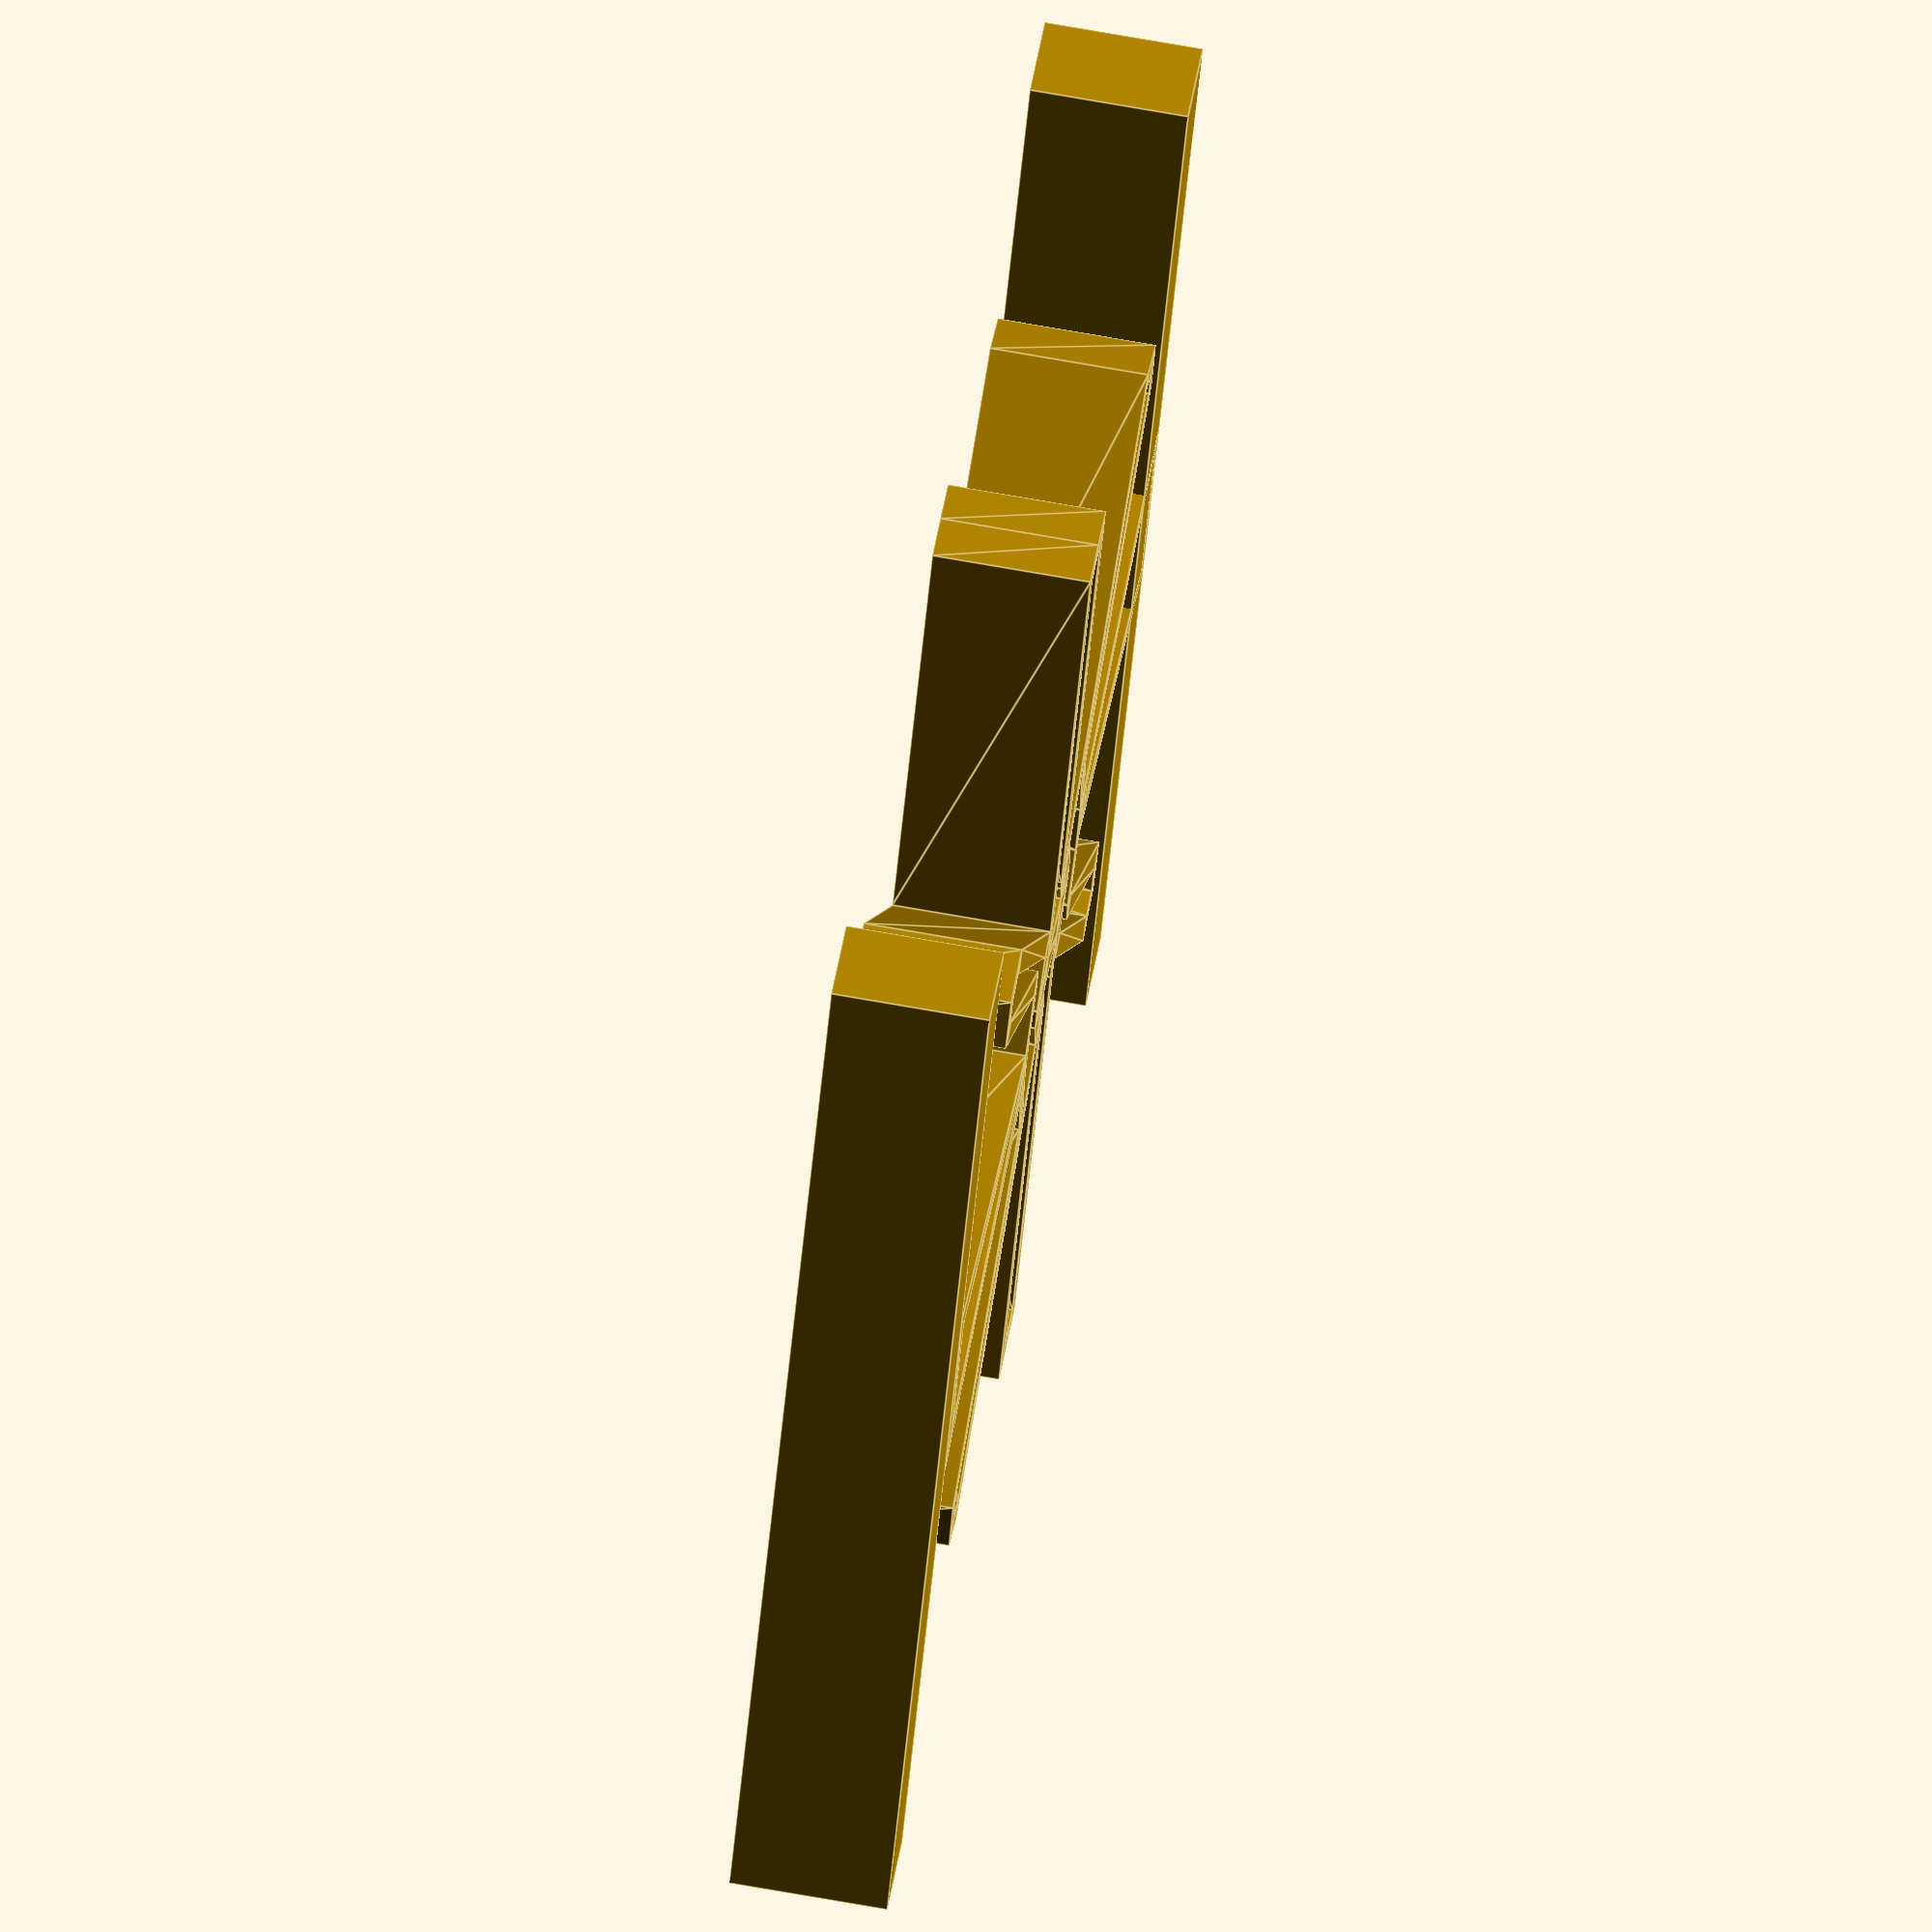
<openscad>
//https://scholarsarchive.byu.edu/cgi/viewcontent.cgi?article=2562&context=facpub

R = 20;
_t = 0.8;

translate([-R, R, 0]) {
    cube([2*R, 3, 5]);
}

translate([-R, -R, 0]) {
    cube([2*R, 3, 5]);
}

linear_extrude(height=5) {
    
    
    
    Flex16();
}

module Flex16() {

    //      1   2        3       4       5       6       7       8
    f = [0, 1,  0.30,    0.90,   1.00,   0.95,   0.90,   0.13,   0.90];

    //      1   2   3   4   5   6   7       
    a = [0, 10, 30, 35, 40, 45, 55, 85];

    k = [
            [0, 0],
            [0, 0], //1
            [0, R], //2
            [-f[1]*R*sin(a[1]), R], //3
            [-f[2]*R*sin(a[1]), f[2]*R*cos(a[1])],  //3
            [-f[2]*R*sin(a[2]), f[2]*R*cos(a[2])],  //4
            [-f[3]*R*sin(a[3]), f[3]*R*cos(a[3])],  //5
            [-f[4]*R*sin(a[4]), R],
            [-f[5]*R*sin(a[4]), f[5]*R*cos(a[4])],
            [-f[6]*R*sin(a[5]), f[6]*R*cos(a[5])],
            [-f[7]*R*sin(a[6]), f[7]*R*cos(a[6])],
            [-f[8]*R*sin(a[7]), f[8]*R*cos(a[7])],
            [-f[8]*R, 0],
            [0, -R],
            [-f[1]*R*sin(a[1]), -R],
            [-f[2]*R*sin(a[1]), -f[2]*R*cos(a[1])],
            [-f[2]*R*sin(a[2]), -f[2]*R*cos(a[2])],
            [-f[3]*R*sin(a[3]), -f[3]*R*cos(a[3])],
            [-f[4]*R*sin(a[3]), -R],
            [-f[5]*R*sin(a[4]), -f[5]*R*cos(a[4])],
            [-f[6]*R*sin(a[5]), -f[6]*R*cos(a[5])],
            [-f[7]*R*sin(a[6]), -f[7]*R*cos(a[6])],
            [-f[8]*R*sin(a[7]), -f[8]*R*cos(a[7])],
            [f[1]*R*sin(a[1]), R],
            [f[2]*R*sin(a[1]), f[2]*R*cos(a[1])],

            [f[2]*R*sin(a[2]), f[2]*R*cos(a[2])],
            [f[3]*R*sin(a[3]), f[3]*R*cos(a[3])],
            [f[4]*R*sin(a[3]), R],
            [f[5]*R*sin(a[4]), f[5]*R*cos(a[4])],
            [f[6]*R*sin(a[5]), f[6]*R*cos(a[5])],
            [f[7]*R*sin(a[6]), f[7]*R*cos(a[6])],
            [f[8]*R*sin(a[7]), f[8]*R*cos(a[7])],
            [f[8]*R, 0],
            [f[1]*R*sin(a[1]), -R],
            [f[2]*R*sin(a[1]), -f[2]*R*cos(a[1])],
            [f[2]*R*sin(a[2]), -f[2]*R*cos(a[2])],
            [f[3]*R*sin(a[3]), -f[3]*R*cos(a[3])],
            [f[4]*R*sin(a[3]), -R],
            [f[5]*R*sin(a[4]), -f[5]*R*cos(a[4])],
            [f[6]*R*sin(a[5]), -f[6]*R*cos(a[5])],
            [f[7]*R*sin(a[6]), -f[7]*R*cos(a[6])],
            [f[8]*R*sin(a[7]), -f[8]*R*cos(a[7])],
            [-f[7]*R*sin(a[7]), f[7]*R*cos(a[7])],
            [f[7]*R*sin(a[7]), f[7]*R*cos(a[7])],
            [-f[7]*R*sin(a[7]), -f[7]*R*cos(a[7])],
            [f[7]*R*sin(a[7]), -f[7]*R*cos(a[7])],
            [0, f[7]*R],
            [0, -f[7]*R]
    ];



    union() {
        polygon_offset(k, [[03, 04, 24, 23, 02]], -1);

        polygon_offset(k, [[04, 05, 06, 08, 09, 10, 46, 30, 29, 28, 26, 25, 24]], -_t);

        //polygon_offset(k, [[10, 11, 12, 22, 21, 47, 40, 41, 32, 31, 30, 46]], -_t);
        polygon_offset(k, [[46, 10, 11, 12, 22, 21, 47]], -_t);
        polygon_offset(k, [[47, 40, 41, 32, 31, 30, 46]], -_t);

        polygon_offset(k, [[21, 20, 19, 17, 16, 15, 34, 35, 36, 38, 39, 40, 47]], -_t);

        polygon_offset(k, [[15, 14, 13, 33, 34]], -_t);
    }

    module polygon_offset(a, b, x) {
        difference() {
            polygon(a, b);
            offset(x) polygon(a, b);
        }
    }
}

</openscad>
<views>
elev=107.1 azim=242.8 roll=80.0 proj=o view=edges
</views>
